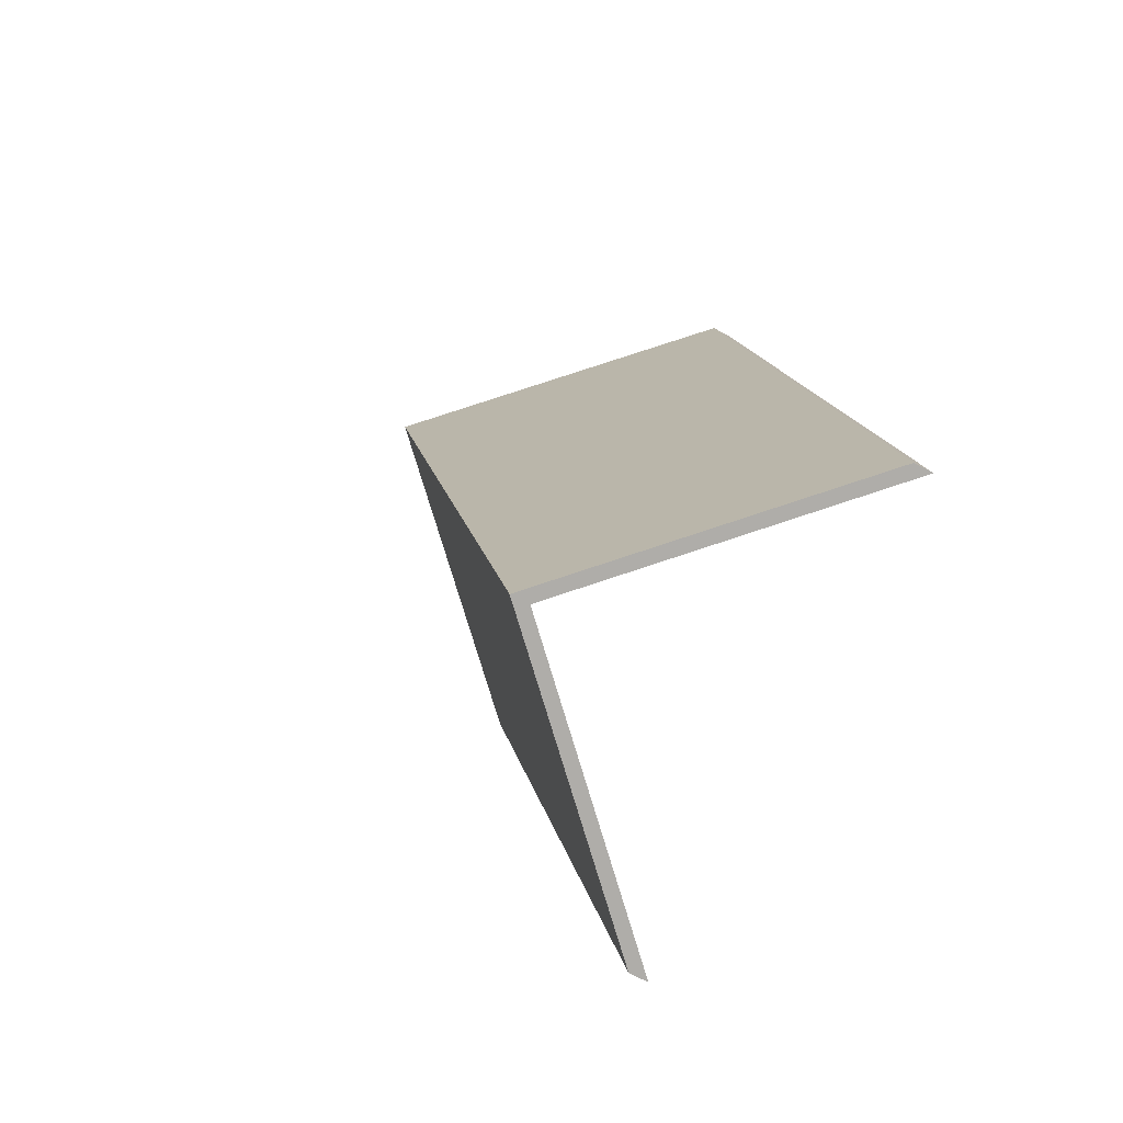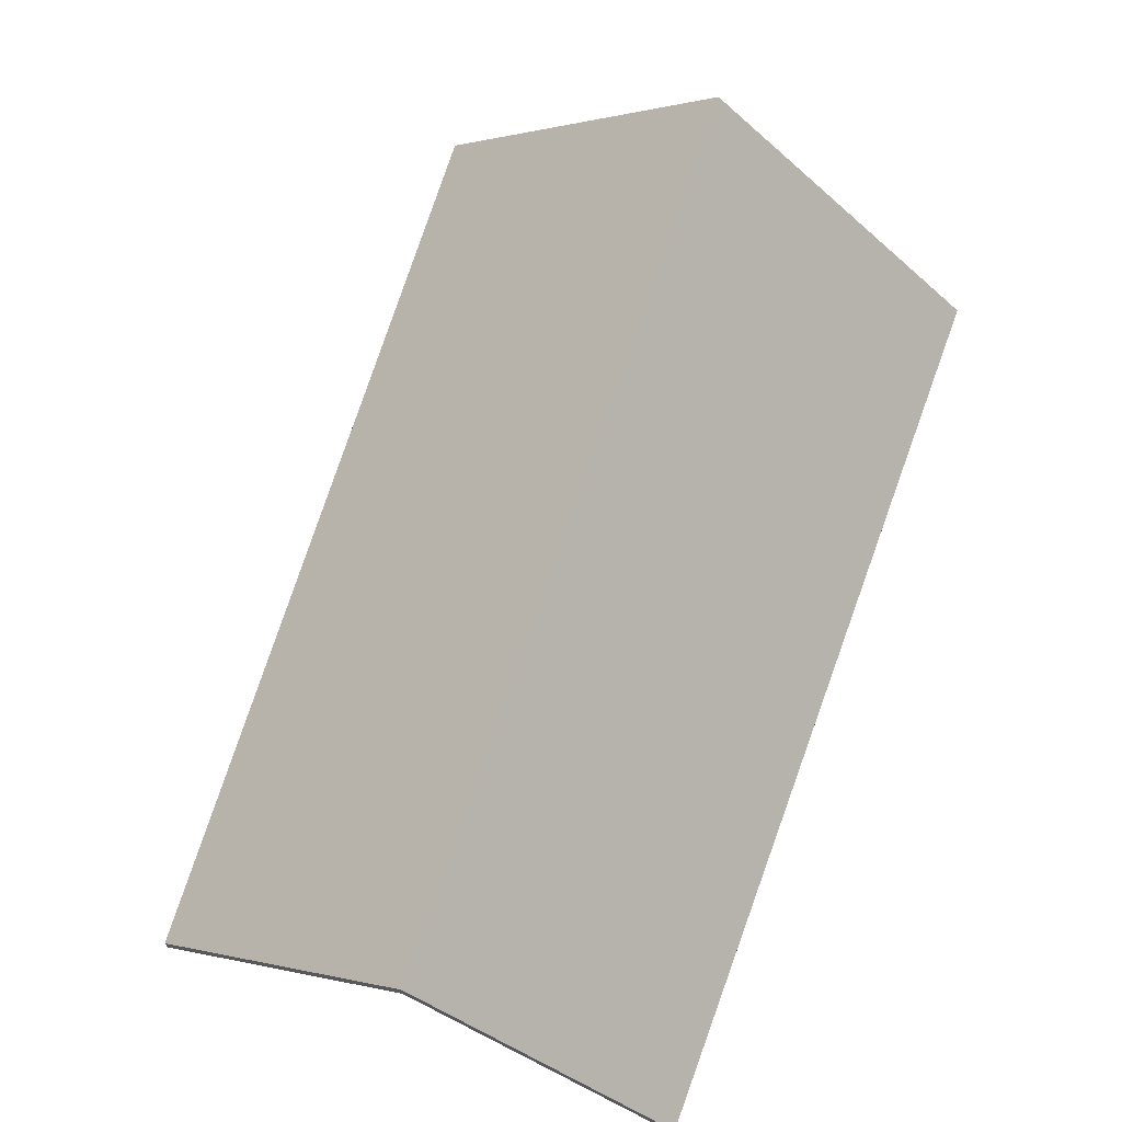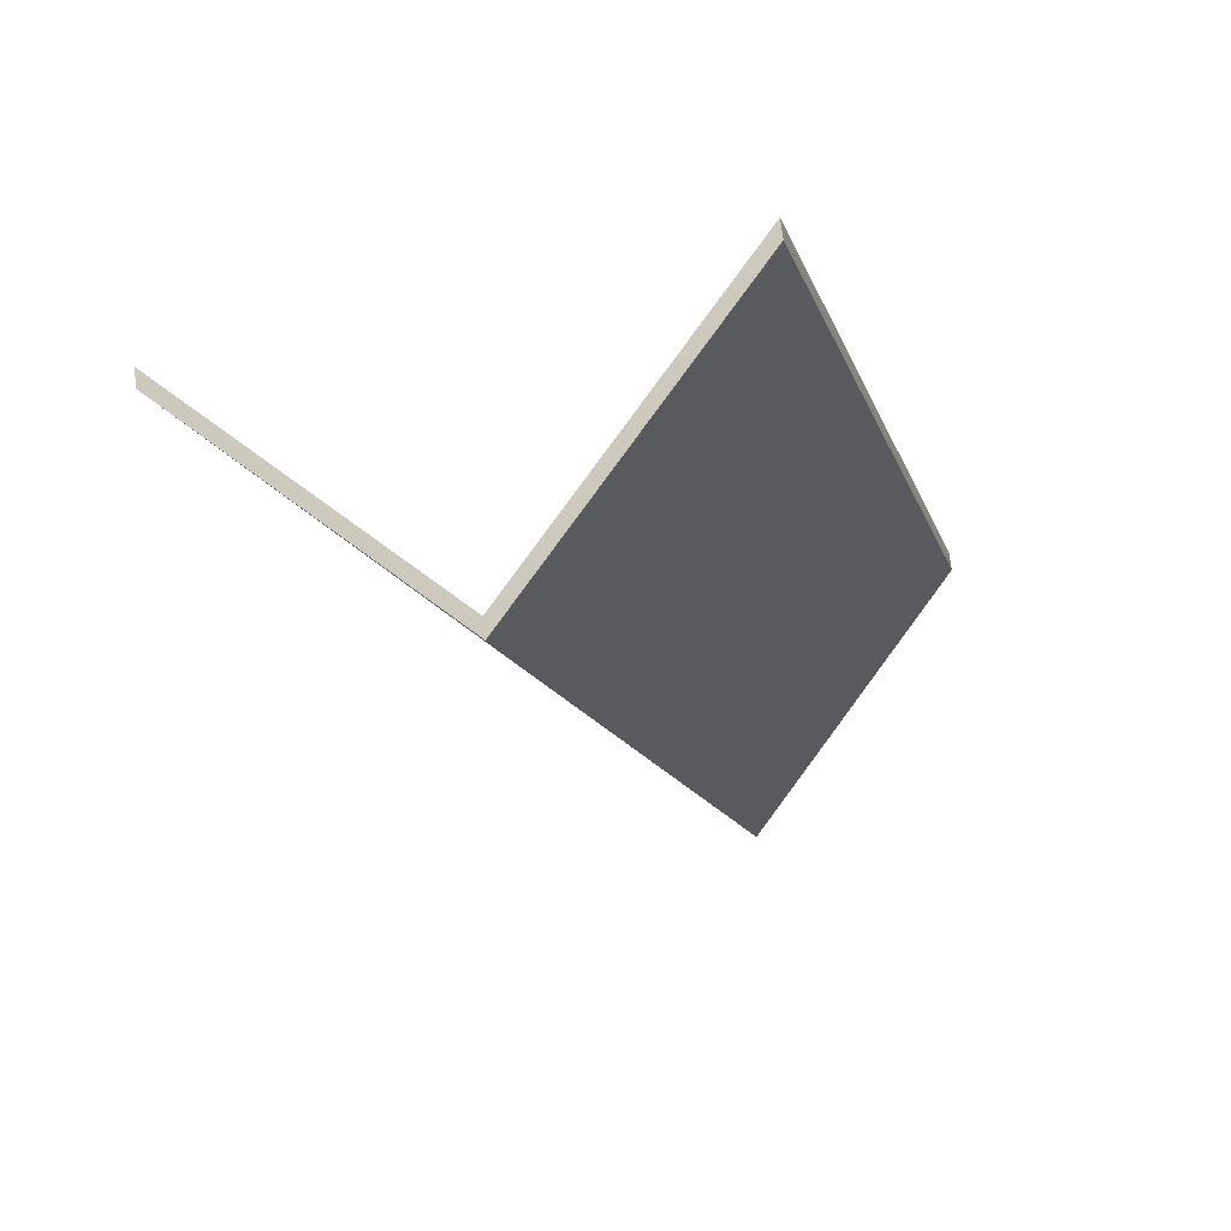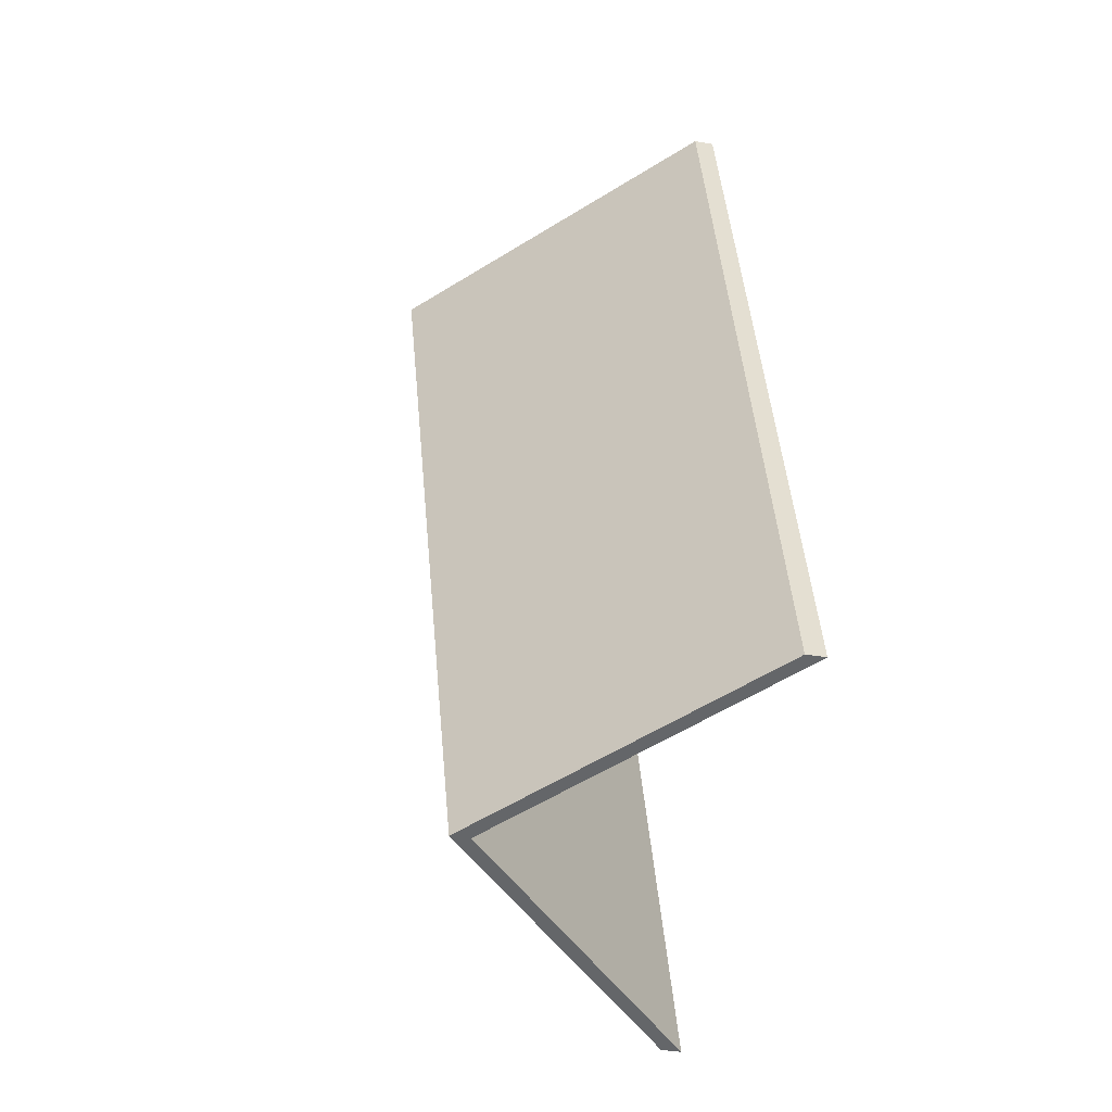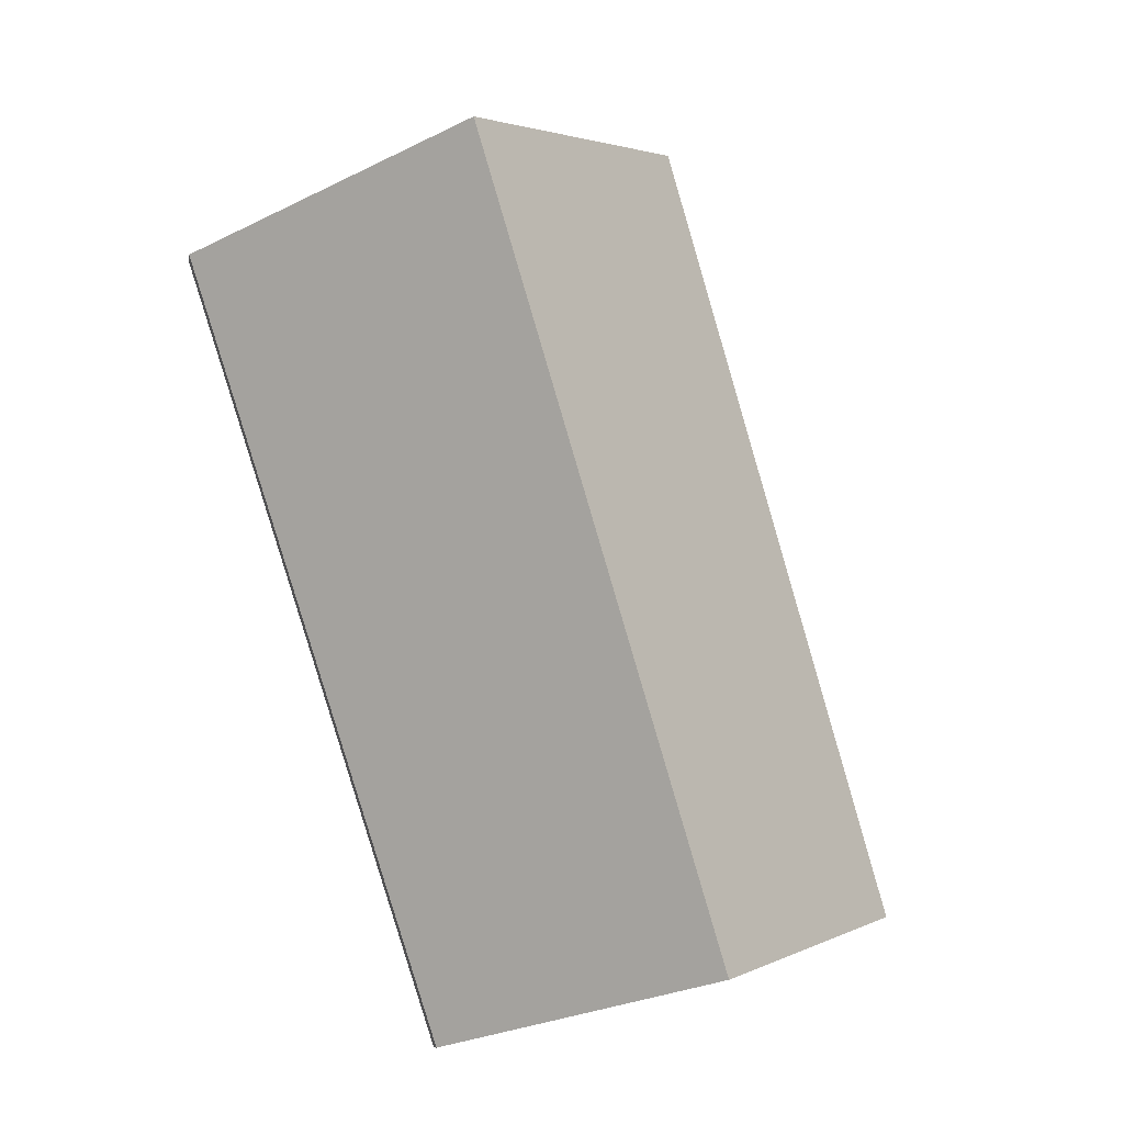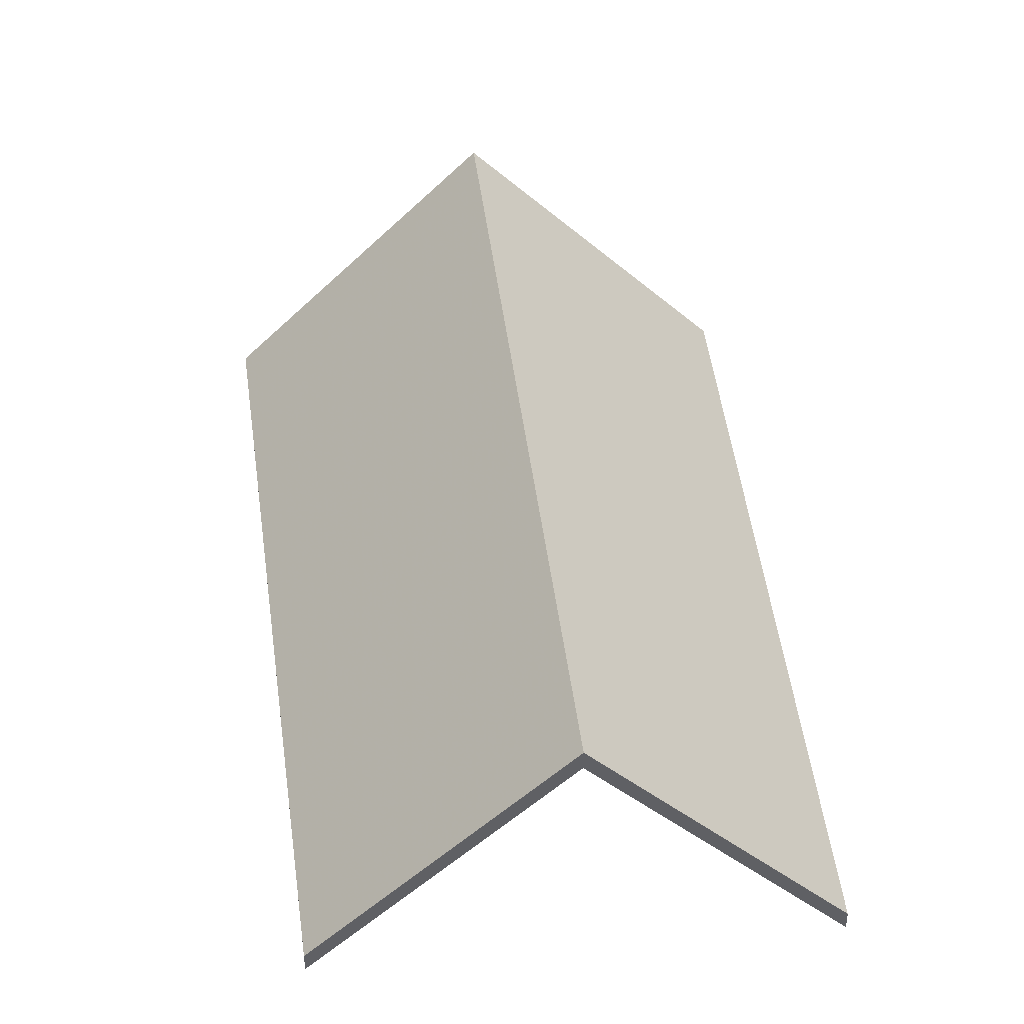
<metadata>
{"format":"obj","ext":"obj","renderer":"f3d","projection":"perspective","resolution":1024,"background":"white","views":[{"elev":-63.3,"azim":-119.2,"up":"+Z"},{"elev":71.1,"azim":-144.4,"up":"+Y"},{"elev":71.5,"azim":173.3,"up":"+Z"},{"elev":-36.2,"azim":-102.5,"up":"+Z"},{"elev":-10.1,"azim":168.9,"up":"+Z"},{"elev":42.8,"azim":-169.9,"up":"+Y"}]}
</metadata>
<code>
v 1.961 -0.06635 0.121
v 1.993 -0.1001 0.1119
v 1.993 -0.1027 0.1119
v 1.961 -0.06899 0.121
v 1.994 -0.06365 0.2326
v 1.961 -0.06635 0.121
v 1.961 -0.06899 0.121
v 1.994 -0.06628 0.2326
v 1.993 -0.1001 0.1119
v 2.03 -0.1001 0.2228
v 2.03 -0.1027 0.2228
v 1.993 -0.1027 0.1119
v 2.03 -0.1001 0.2228
v 1.994 -0.06365 0.2326
v 1.994 -0.06628 0.2326
v 2.03 -0.1027 0.2228
v 1.961 -0.06635 0.121
v 1.994 -0.06365 0.2326
v 2.03 -0.1001 0.2228
v 1.993 -0.1001 0.1119
v 2.03 -0.1027 0.2228
v 1.994 -0.06628 0.2326
v 1.961 -0.06899 0.121
v 1.993 -0.1027 0.1119
v 1.994 -0.06365 0.2326
v 1.959 -0.1001 0.2424
v 1.959 -0.1027 0.2424
v 1.994 -0.06628 0.2326
v 1.961 -0.06635 0.121
v 1.994 -0.06365 0.2326
v 1.994 -0.06628 0.2326
v 1.961 -0.06899 0.121
v 1.959 -0.1001 0.2424
v 1.928 -0.1001 0.13
v 1.928 -0.1027 0.13
v 1.959 -0.1027 0.2424
v 1.928 -0.1001 0.13
v 1.961 -0.06635 0.121
v 1.961 -0.06899 0.121
v 1.928 -0.1027 0.13
v 1.994 -0.06365 0.2326
v 1.961 -0.06635 0.121
v 1.928 -0.1001 0.13
v 1.959 -0.1001 0.2424
v 1.928 -0.1027 0.13
v 1.961 -0.06899 0.121
v 1.994 -0.06628 0.2326
v 1.959 -0.1027 0.2424
f 1 2 3
f 1 3 4
f 5 6 7
f 5 7 8
f 9 10 11
f 9 11 12
f 13 14 15
f 13 15 16
f 17 18 19
f 17 19 20
f 21 22 23
f 21 23 24
f 25 26 27
f 25 27 28
f 29 30 31
f 29 31 32
f 33 34 35
f 33 35 36
f 37 38 39
f 37 39 40
f 41 42 43
f 41 43 44
f 45 46 47
f 45 47 48

</code>
